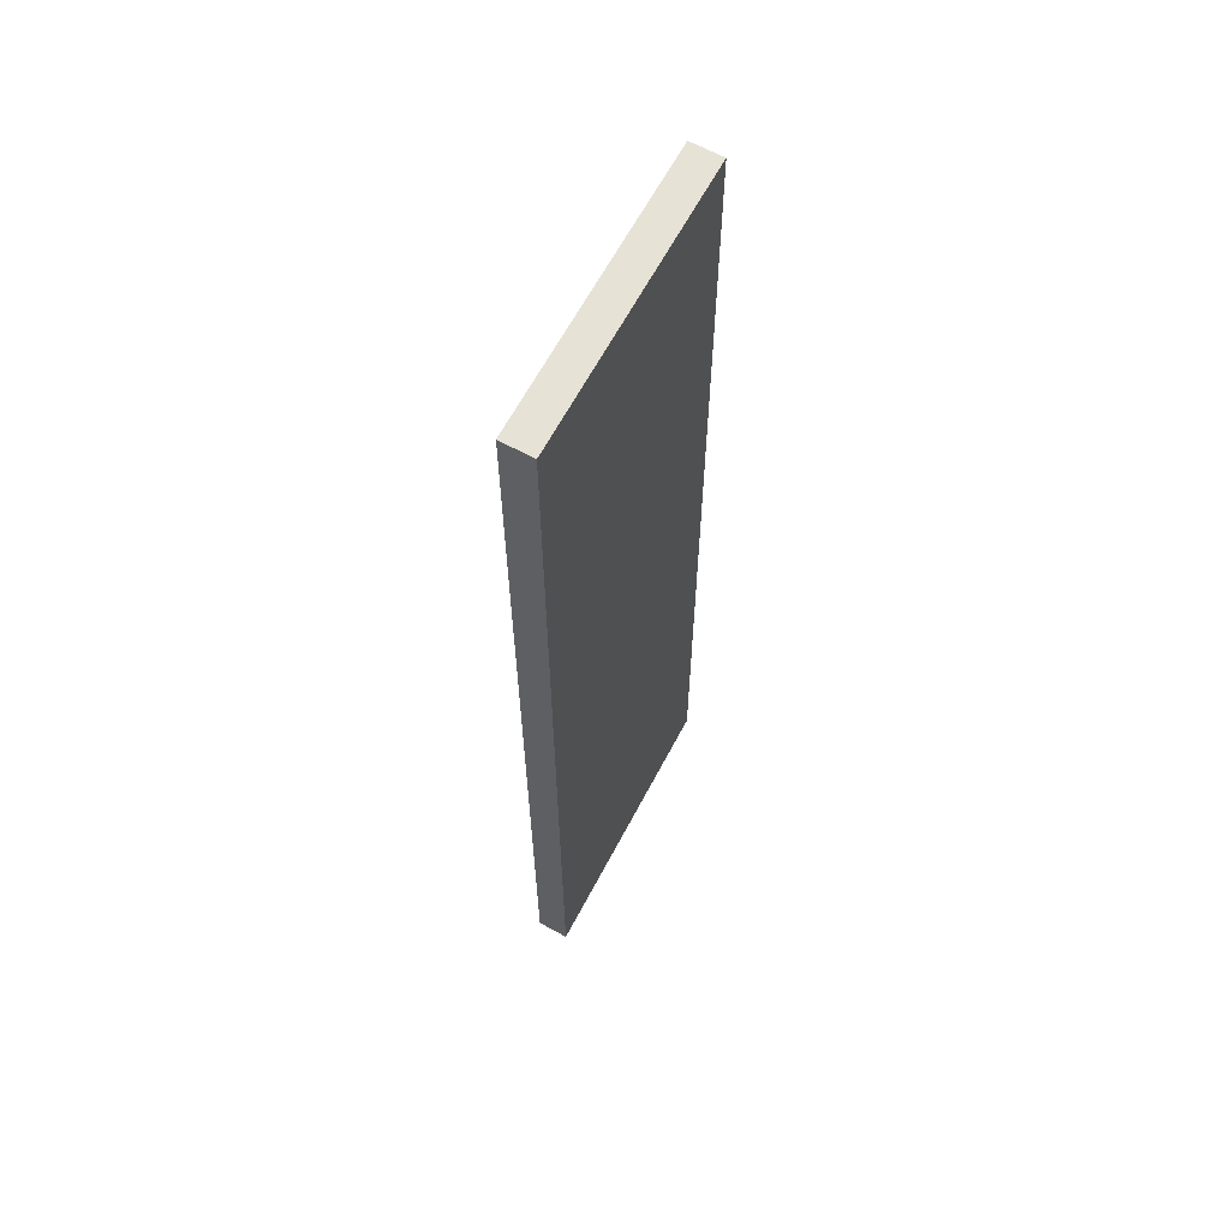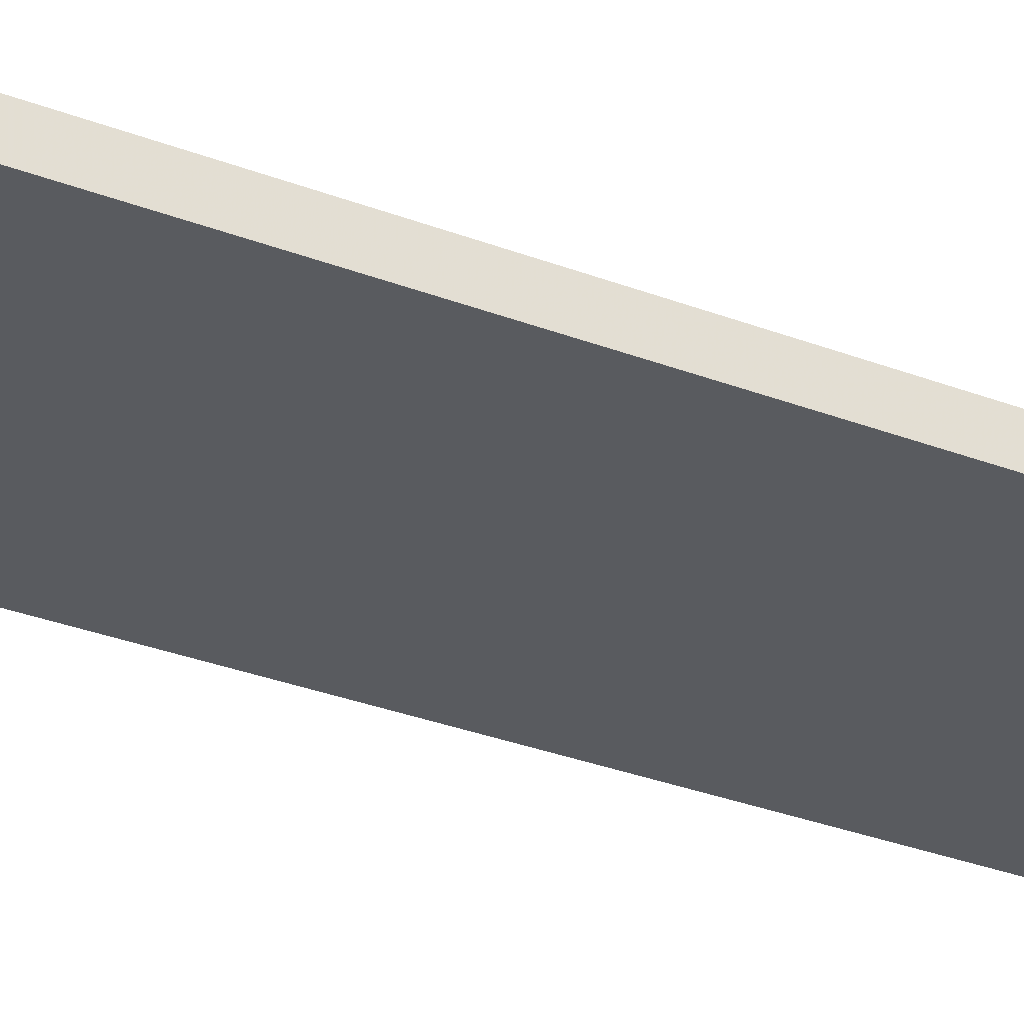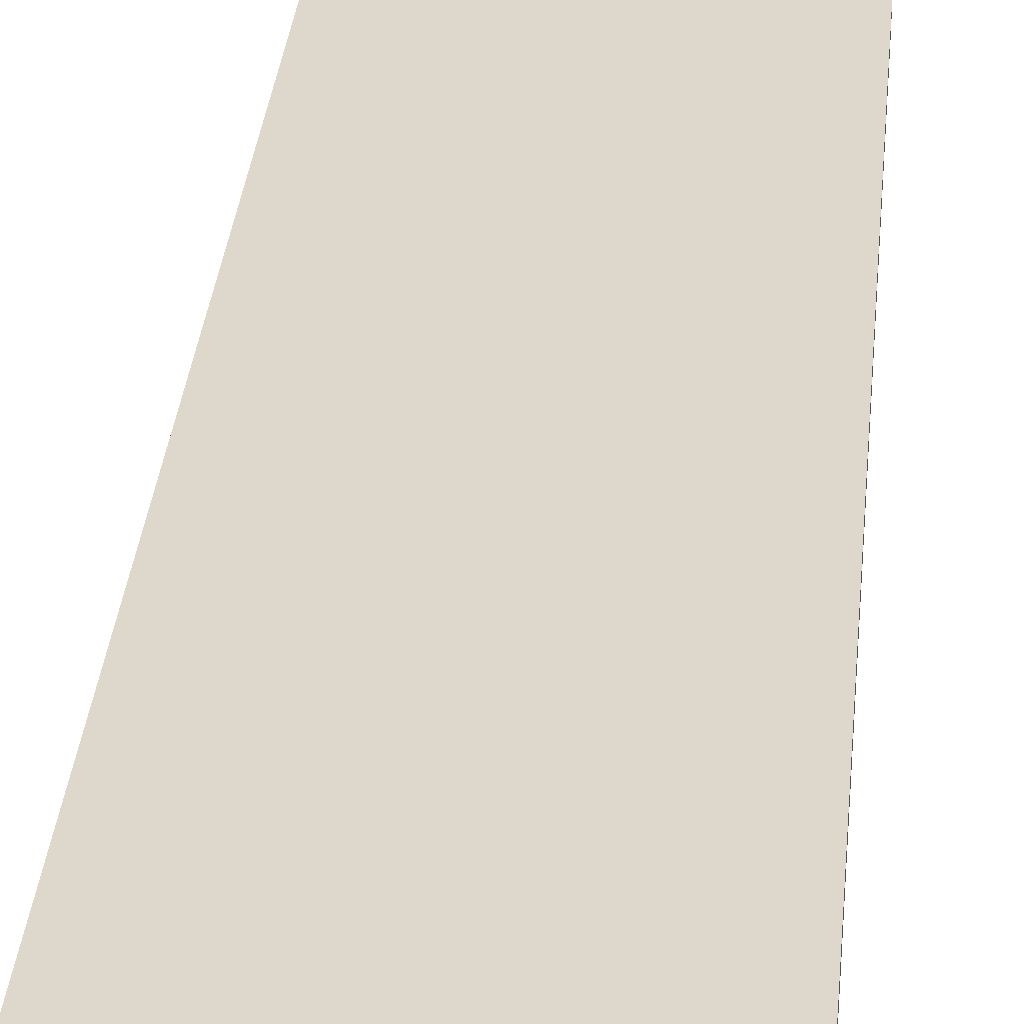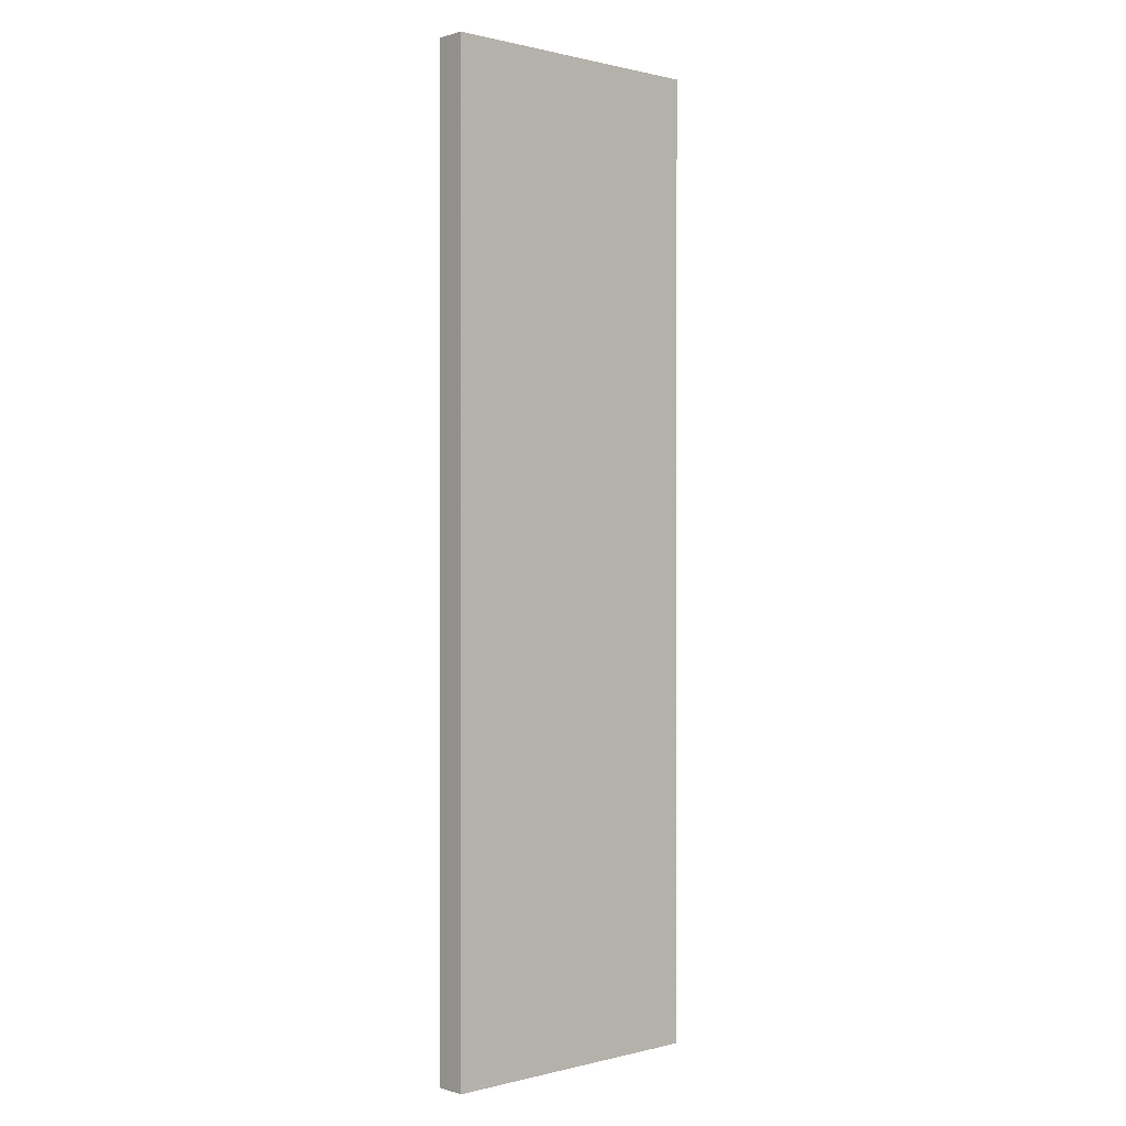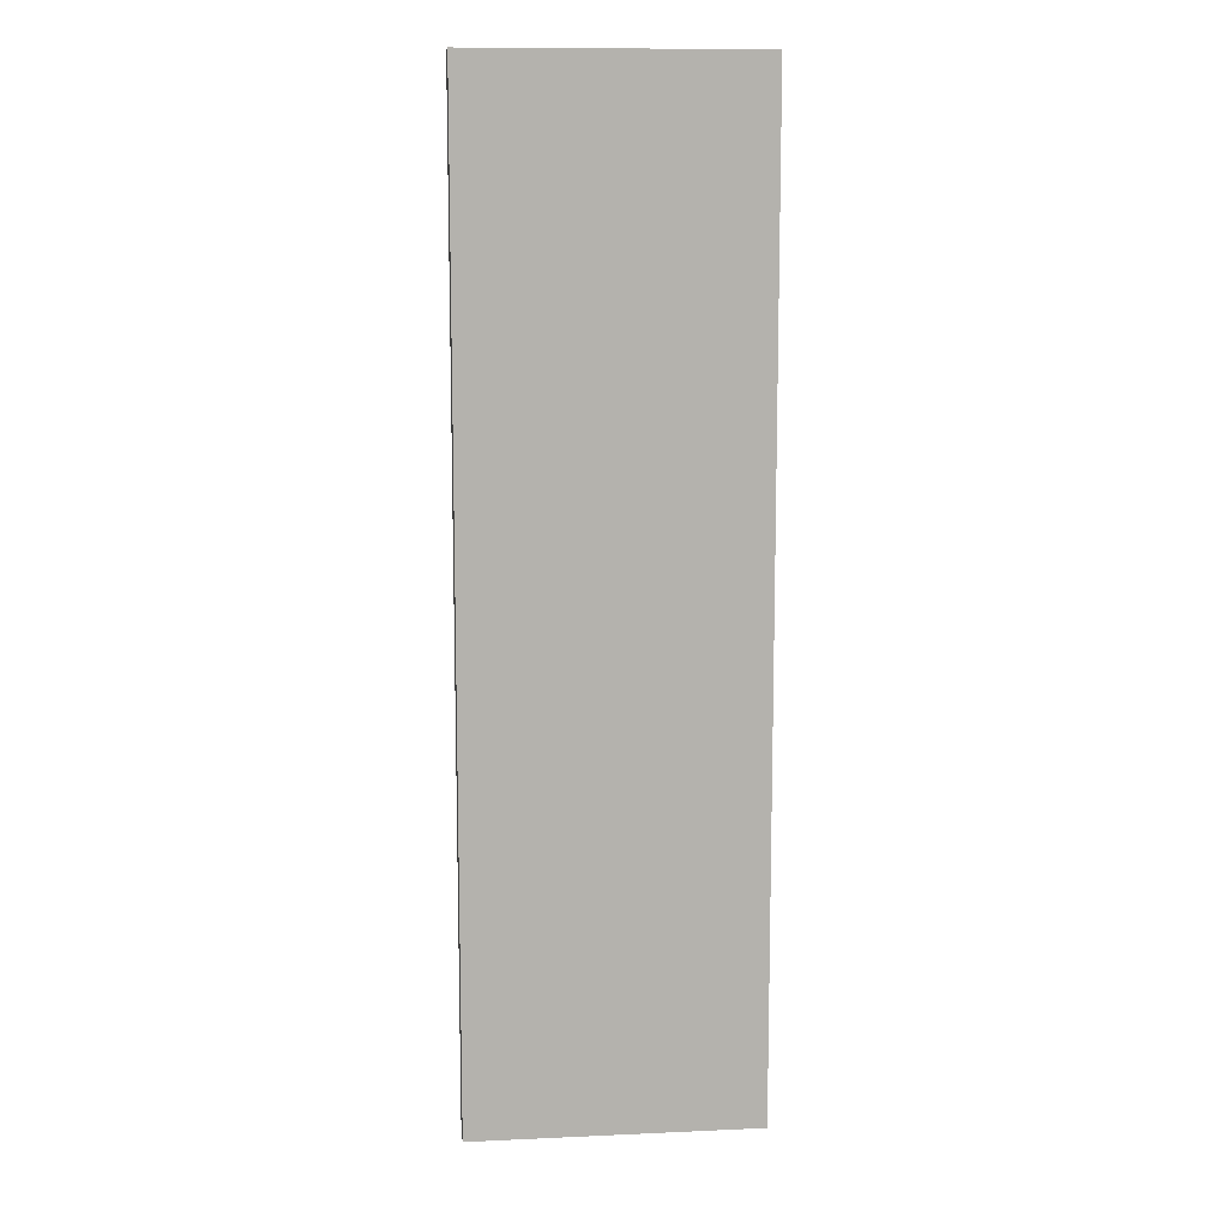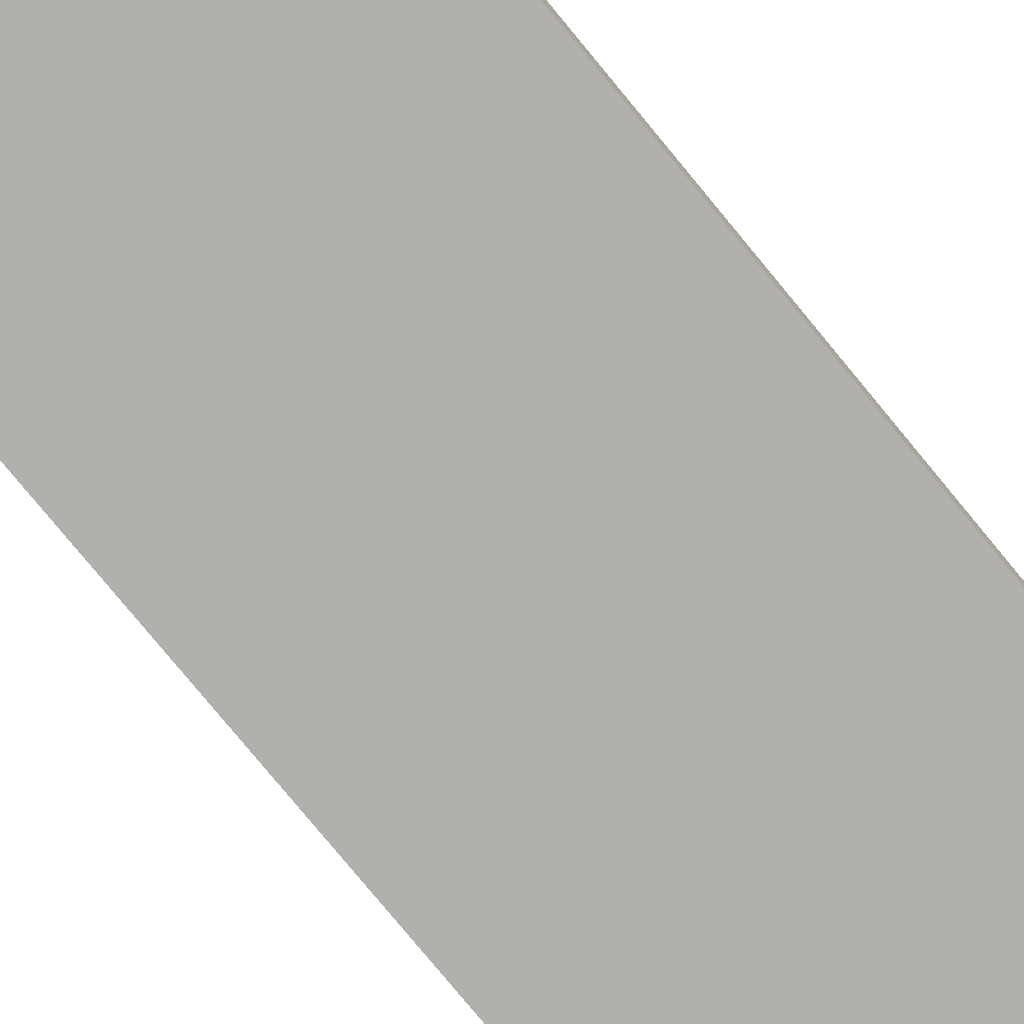
<metadata>
{"format":"obj","ext":"obj","renderer":"f3d","projection":"perspective","resolution":1024,"background":"white","views":[{"elev":62.9,"azim":-62.3,"up":"+Y"},{"elev":-32.2,"azim":61.9,"up":"+Z"},{"elev":31.4,"azim":-174.9,"up":"+Z"},{"elev":0.5,"azim":137.5,"up":"+Y"},{"elev":10.9,"azim":-6.2,"up":"+Y"},{"elev":-78.8,"azim":39.5,"up":"+Z"}]}
</metadata>
<code>
o 8179
v 2221 1866 8.037
v 2221 1865 8.037
v 2221 1865 8.037
v 2221 1866 8.027
v 2221 1865 8.027
v 2221 1865 8.027
v 2221 1866 8.037
v 2221 1865 8.037
v 2221 1866 8.037
v 2221 1866 8.027
v 2221 1866 8.037
v 2221 1866 8.027
v 2221 1866 8.027
v 2221 1865 8.027
v 2221 1866 8.027
v 2221 1865 8.027
v 2221 1866 8.037
v 2221 1866 8.027
v 2221 1866 8.037
v 2221 1865 8.027
v 2221 1866 8.027
v 2221 1865 8.037
v 2221 1865 8.027
v 2221 1865 8.027
v 2221 1866 8.037
v 2221 1865 8.037
v 2221 1865 8.027
v 2221 1865 8.037
v 2221 1865 8.037
f 1 2 3
f 1 4 5
f 6 2 7
f 8 9 7
f 10 7 11
f 12 13 14
f 14 15 16
f 17 15 18
f 19 20 21
f 22 23 20
f 24 25 26
f 27 28 29

</code>
